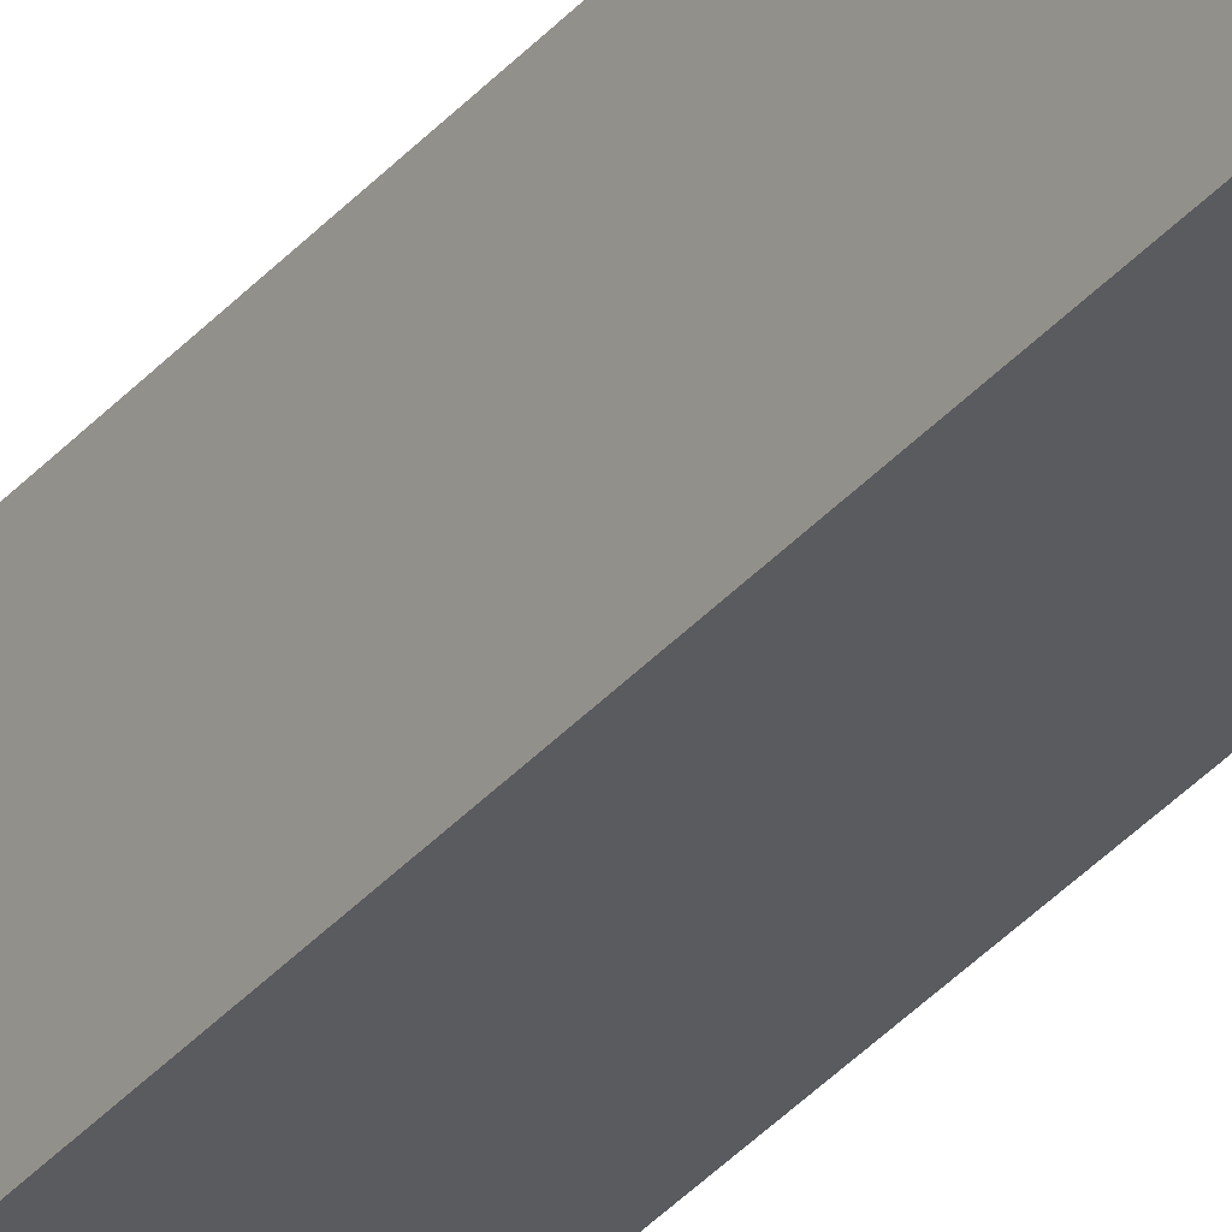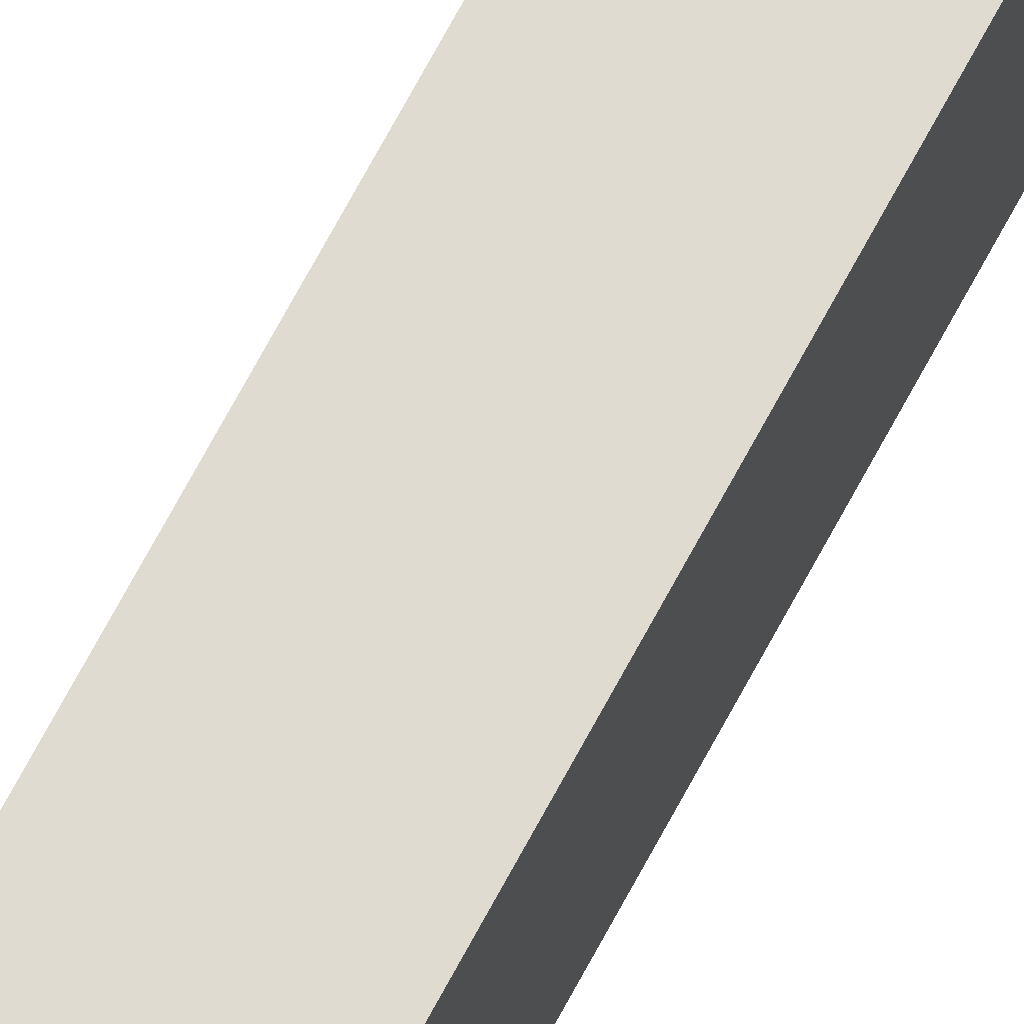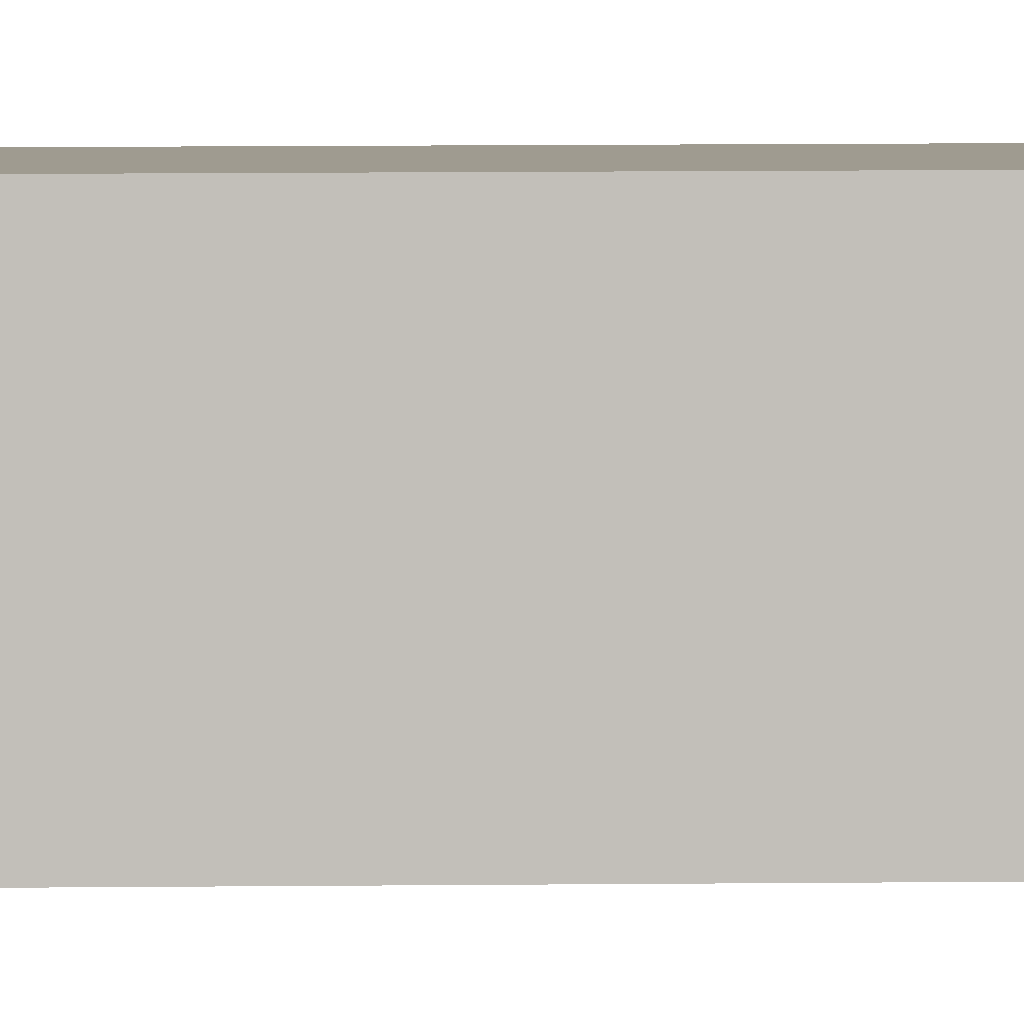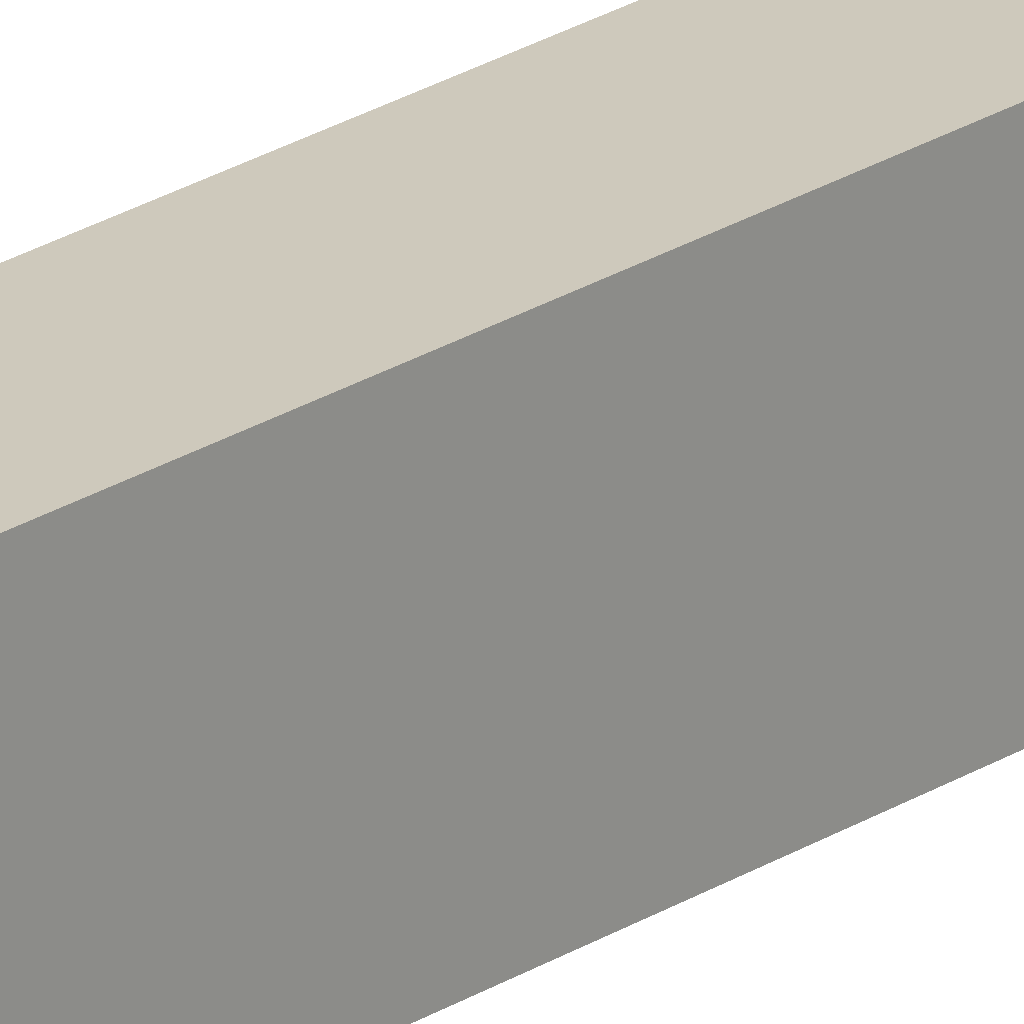
<metadata>
{"format":"obj","ext":"obj","renderer":"f3d","projection":"perspective","resolution":1024,"background":"white","views":[{"elev":-33.5,"azim":146.5,"up":"+Z"},{"elev":70.1,"azim":-151.9,"up":"+Z"},{"elev":4.0,"azim":85.9,"up":"+Z"},{"elev":22.5,"azim":-138.3,"up":"+Z"}]}
</metadata>
<code>
v -2.382 -0.4645 -3.52
v -2.362 -0.4645 -3.52
v -2.362 -1.045 -3.52
v -2.382 -1.045 -3.52
v -2.362 -1.045 -3.49
v -2.362 -0.4645 -3.49
v -2.382 -0.4645 -3.49
v -2.382 -1.045 -3.49
v -2.362 -1.045 -3.52
v -2.362 -1.045 -3.49
v -2.382 -1.045 -3.49
v -2.382 -1.045 -3.52
v -2.382 -0.4645 -3.49
v -2.362 -0.4645 -3.49
v -2.362 -0.4645 -3.52
v -2.382 -0.4645 -3.52
v -2.382 -1.045 -3.49
v -2.382 -0.4645 -3.49
v -2.382 -0.4645 -3.52
v -2.382 -1.045 -3.52
v -2.362 -0.4645 -3.52
v -2.362 -0.4645 -3.49
v -2.362 -1.045 -3.49
v -2.362 -1.045 -3.52
f 1 2 3
f 1 3 4
f 5 6 7
f 5 7 8
f 9 10 11
f 9 11 12
f 13 14 15
f 13 15 16
f 17 18 19
f 17 19 20
f 21 22 23
f 21 23 24

</code>
